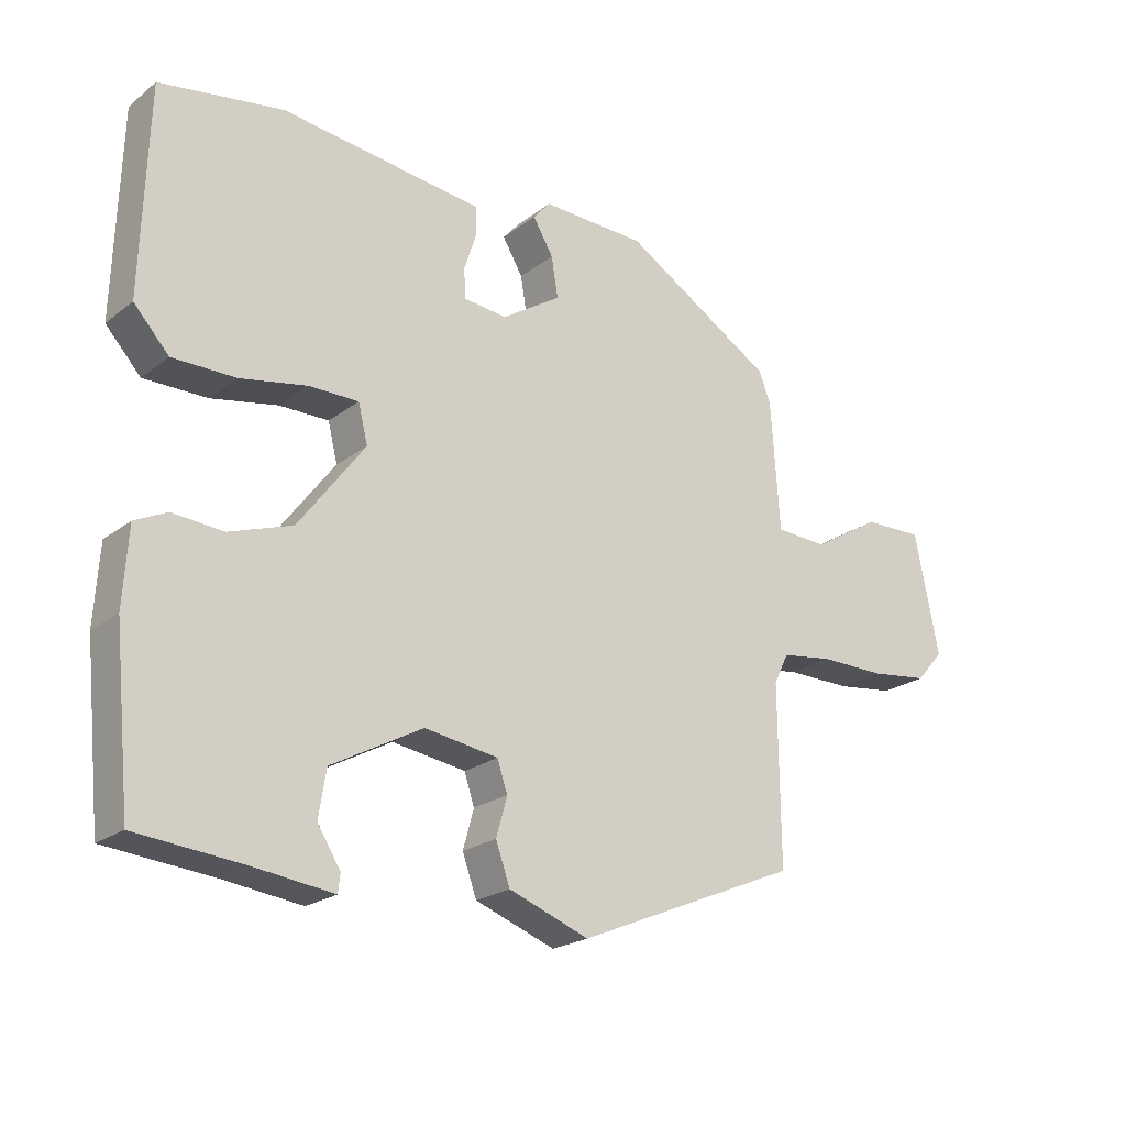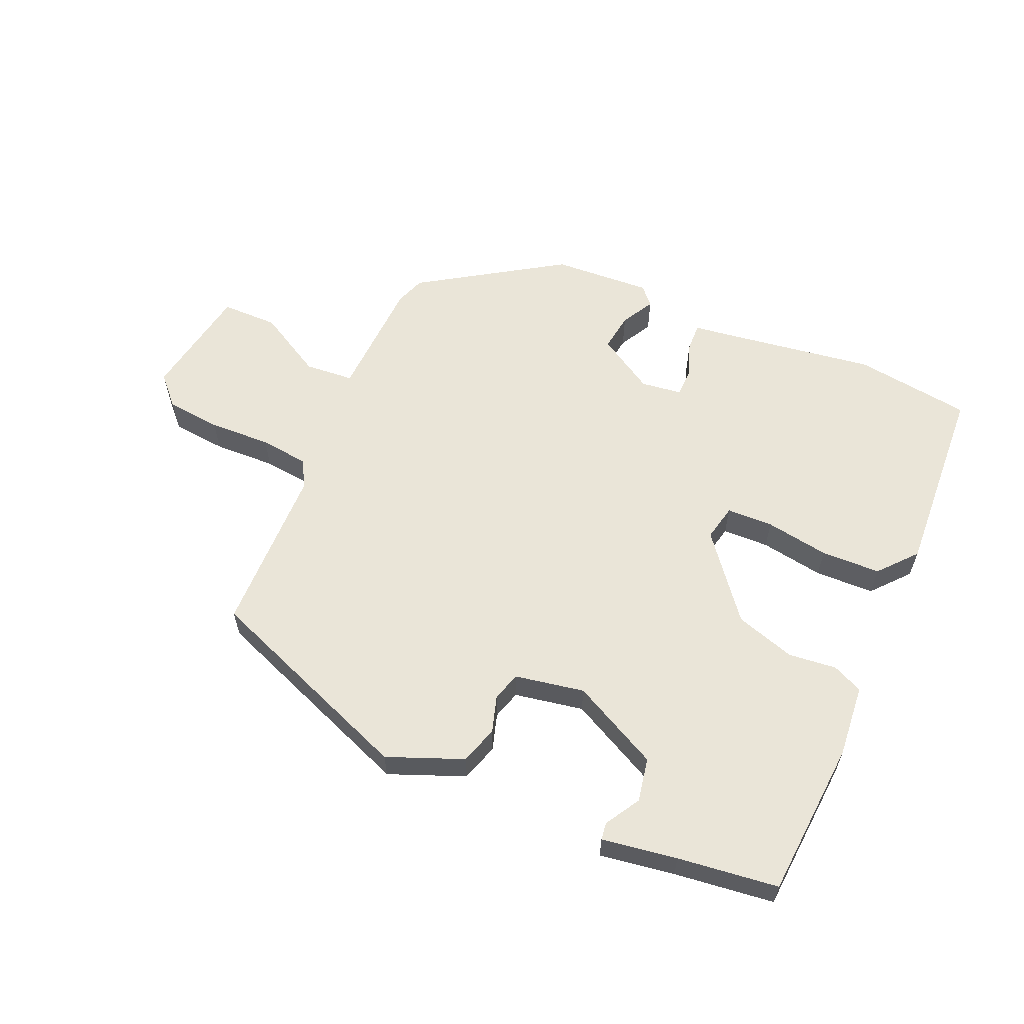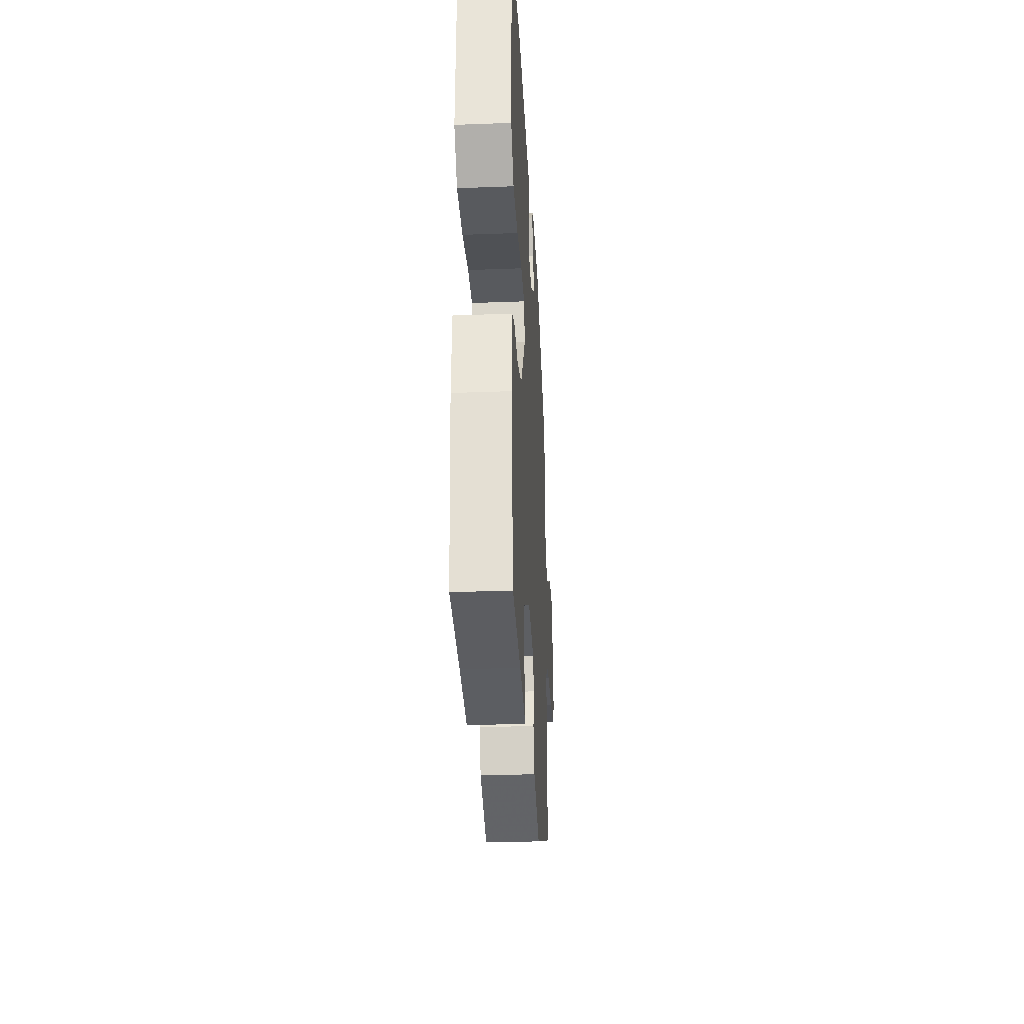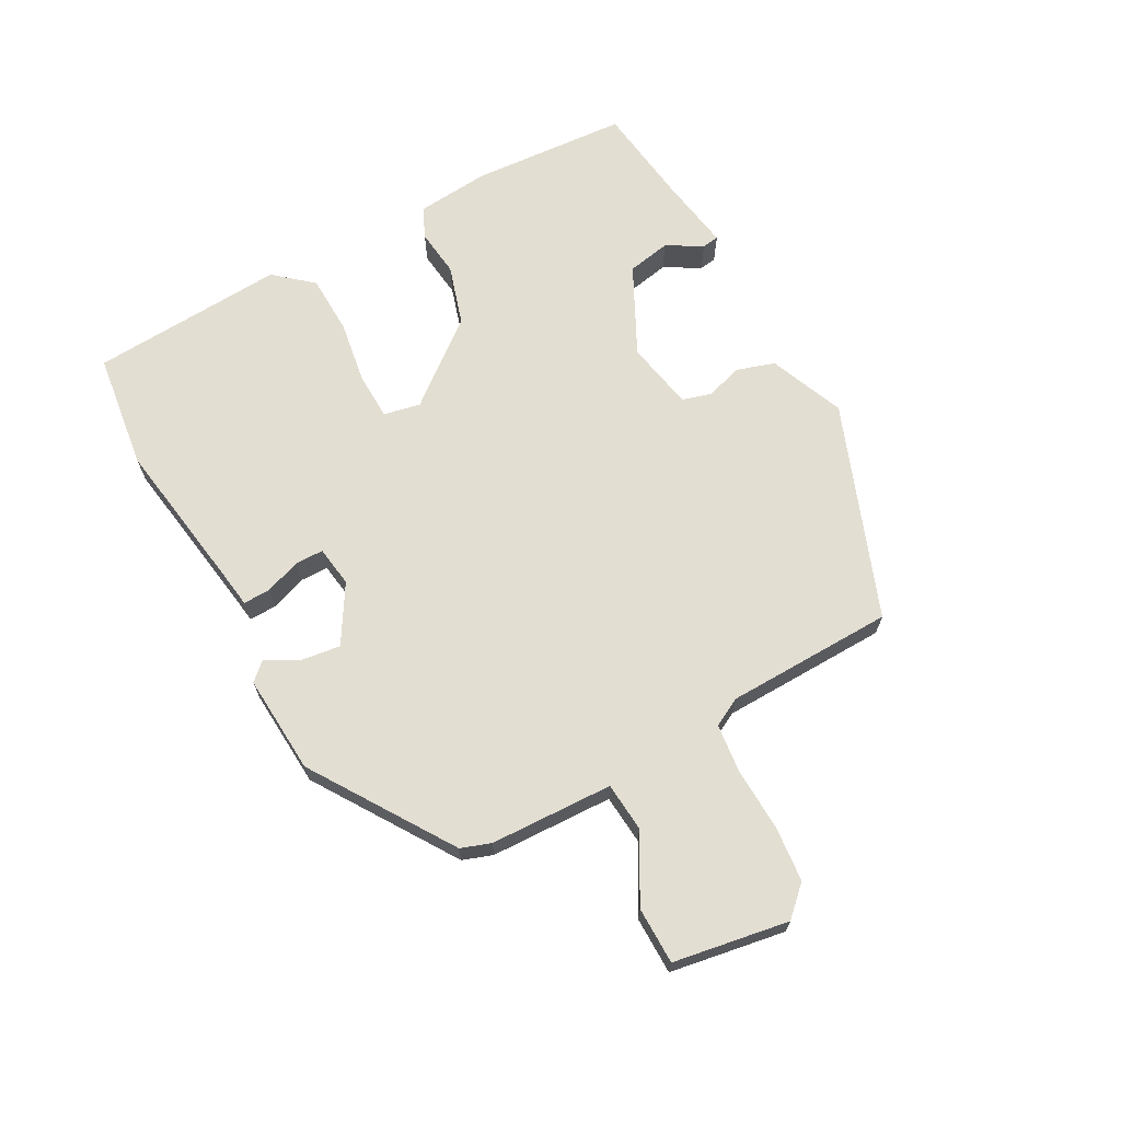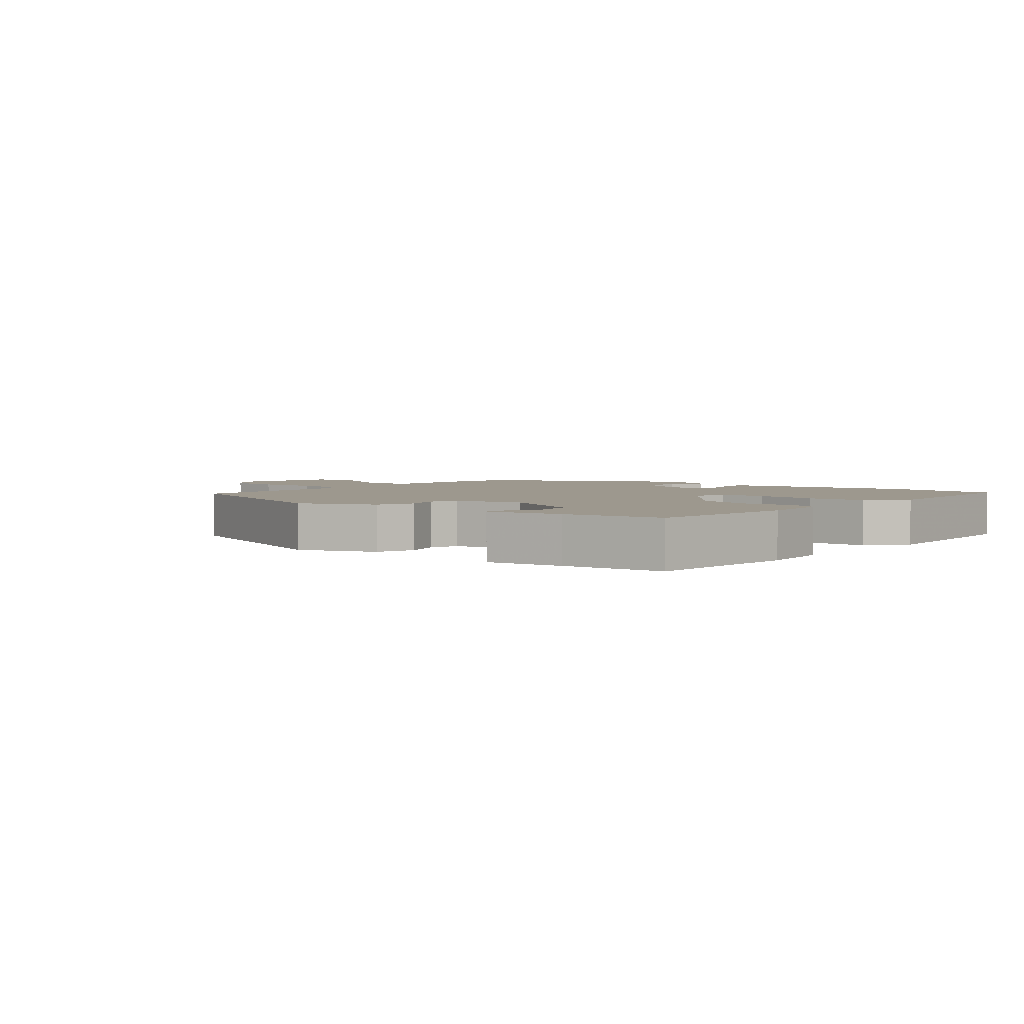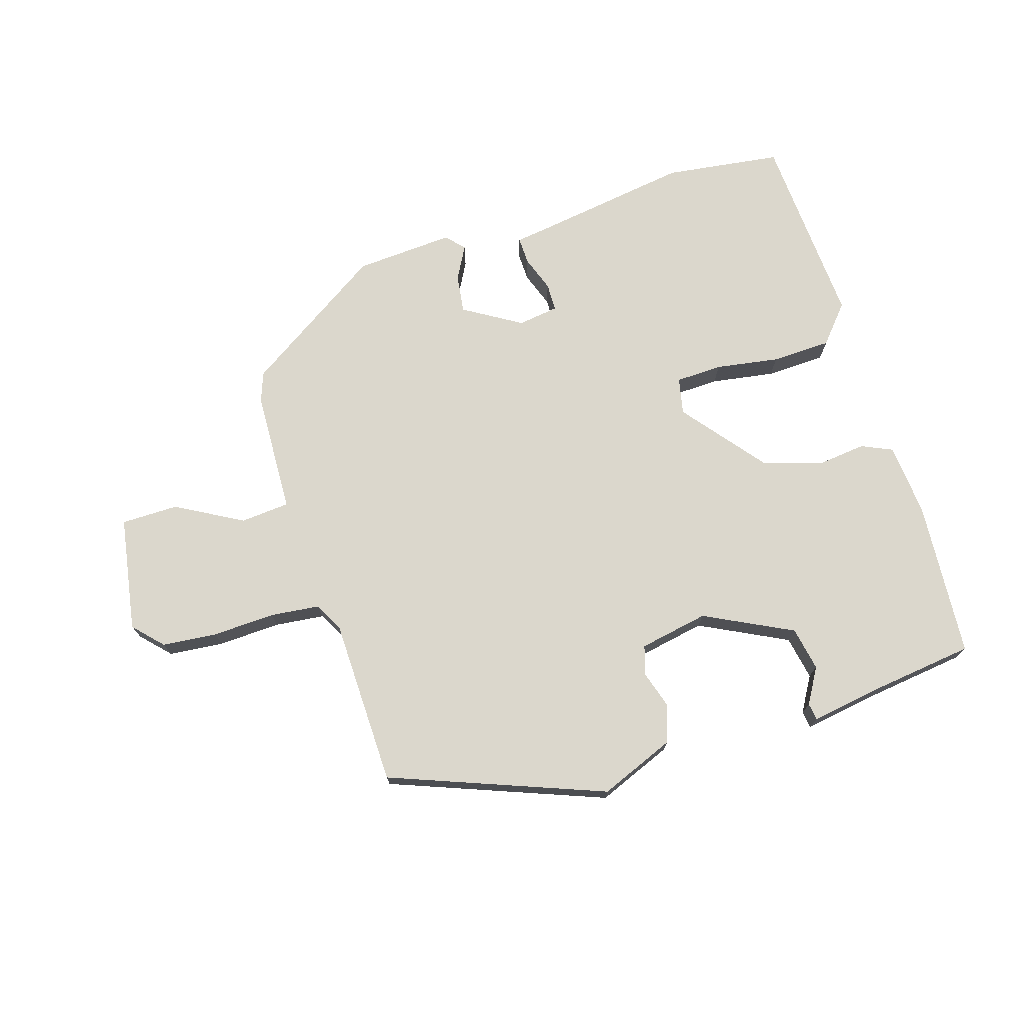
<metadata>
{"format":"obj","ext":"obj","renderer":"f3d","projection":"perspective","resolution":1024,"background":"white","views":[{"elev":-21.8,"azim":-37.4,"up":"+Z"},{"elev":59.6,"azim":-158.0,"up":"+Y"},{"elev":-30.9,"azim":-86.9,"up":"+Z"},{"elev":67.6,"azim":59.5,"up":"+Y"},{"elev":3.2,"azim":-141.9,"up":"+Y"},{"elev":73.3,"azim":161.0,"up":"+Y"}]}
</metadata>
<code>
v -0.51 0.07 0.498
v -0.328 0.07 0.528
v -0.084 0.07 0.499
v -0.028 0.07 0.493
v -0.028 0.07 0.45
v -0.046 0.07 0.394
v -0.044 0.07 0.35
v 0.02 0.07 0.343
v 0.108 0.07 0.4
v 0.098 0.07 0.46
v 0.068 0.07 0.511
v 0.093 0.07 0.54
v 0.248 0.07 0.535
v 0.472 0.07 0.399
v 0.49 0.07 0.353
v 0.503 0.07 0.161
v 0.58 0.07 0.157
v 0.682 0.07 0.218
v 0.771 0.07 0.22
v 0.807 0.07 0.041
v 0.766 0.07 -0.005
v 0.68 0.07 -0.016
v 0.582 0.07 -0.015
v 0.505 0.07 -0.026
v 0.483 0.07 -0.071
v 0.485 0.07 -0.334
v 0.155 0.07 -0.472
v 0.036 0.07 -0.428
v 0.015 0.07 -0.369
v 0.031 0.07 -0.311
v 0.016 0.07 -0.266
v -0.093 0.07 -0.249
v -0.228 0.07 -0.322
v -0.239 0.07 -0.391
v -0.205 0.07 -0.445
v -0.208 0.07 -0.472
v -0.326 0.07 -0.457
v -0.483 0.07 -0.442
v -0.508 0.07 -0.196
v -0.501 0.07 -0.082
v -0.454 0.07 -0.059
v -0.379 0.07 -0.065
v -0.286 0.07 -0.033
v -0.188 0.07 0.098
v -0.202 0.07 0.155
v -0.275 0.07 0.155
v -0.374 0.07 0.136
v -0.467 0.07 0.136
v -0.519 0.07 0.193
v -0.51 0 0.498
v -0.328 0 0.528
v -0.084 0 0.499
v -0.028 0 0.493
v -0.028 0 0.45
v -0.046 0 0.394
v -0.044 0 0.35
v 0.02 0 0.343
v 0.108 0 0.4
v 0.098 0 0.46
v 0.068 0 0.511
v 0.093 0 0.54
v 0.248 0 0.535
v 0.472 0 0.399
v 0.49 0 0.353
v 0.503 0 0.161
v 0.58 0 0.157
v 0.682 0 0.218
v 0.771 0 0.22
v 0.807 0 0.041
v 0.766 0 -0.005
v 0.68 0 -0.016
v 0.582 0 -0.015
v 0.505 0 -0.026
v 0.483 0 -0.071
v 0.485 0 -0.334
v 0.155 0 -0.472
v 0.036 0 -0.428
v 0.015 0 -0.369
v 0.031 0 -0.311
v 0.016 0 -0.266
v -0.093 0 -0.249
v -0.228 0 -0.322
v -0.239 0 -0.391
v -0.205 0 -0.445
v -0.208 0 -0.472
v -0.326 0 -0.457
v -0.483 0 -0.442
v -0.508 0 -0.196
v -0.501 0 -0.082
v -0.454 0 -0.059
v -0.379 0 -0.065
v -0.286 0 -0.033
v -0.188 0 0.098
v -0.202 0 0.155
v -0.275 0 0.155
v -0.374 0 0.136
v -0.467 0 0.136
v -0.519 0 0.193
f 1 2 3
f 49 1 3
f 48 49 3
f 47 48 3
f 46 47 3
f 4 5 6
f 3 4 6
f 46 3 6
f 45 46 6
f 44 45 6 7
f 40 41 42
f 39 40 42
f 38 39 42
f 37 38 42
f 37 42 43
f 34 35 36 37
f 37 43 44
f 34 37 44
f 33 34 44
f 28 29 30
f 27 28 30
f 26 27 30
f 25 26 30
f 24 25 30 31
f 21 22 23
f 20 21 23
f 19 20 23
f 18 19 23
f 17 18 23
f 16 17 23 24
f 15 16 24
f 14 15 24
f 13 14 24
f 12 13 24
f 11 12 24
f 10 11 24
f 9 10 24
f 24 31 32
f 9 24 32
f 8 9 32
f 32 33 44
f 8 32 44
f 7 8 44
f 52 51 50
f 52 50 98
f 52 98 97
f 52 97 96
f 52 96 95
f 55 54 53
f 55 53 52
f 55 52 95
f 55 95 94
f 56 55 94 93
f 91 90 89
f 91 89 88
f 91 88 87
f 91 87 86
f 92 91 86
f 86 85 84 83
f 93 92 86
f 93 86 83
f 93 83 82
f 79 78 77
f 79 77 76
f 79 76 75
f 79 75 74
f 80 79 74 73
f 72 71 70
f 72 70 69
f 72 69 68
f 72 68 67
f 72 67 66
f 73 72 66 65
f 73 65 64
f 73 64 63
f 73 63 62
f 73 62 61
f 73 61 60
f 73 60 59
f 73 59 58
f 81 80 73
f 81 73 58
f 81 58 57
f 93 82 81
f 93 81 57
f 93 57 56
f 1 50 51 2
f 2 51 52 3
f 3 52 53 4
f 4 53 54 5
f 5 54 55 6
f 6 55 56 7
f 7 56 57 8
f 8 57 58 9
f 9 58 59 10
f 10 59 60 11
f 11 60 61 12
f 12 61 62 13
f 13 62 63 14
f 14 63 64 15
f 15 64 65 16
f 16 65 66 17
f 17 66 67 18
f 18 67 68 19
f 19 68 69 20
f 20 69 70 21
f 21 70 71 22
f 22 71 72 23
f 23 72 73 24
f 24 73 74 25
f 25 74 75 26
f 26 75 76 27
f 27 76 77 28
f 28 77 78 29
f 29 78 79 30
f 30 79 80 31
f 31 80 81 32
f 32 81 82 33
f 33 82 83 34
f 34 83 84 35
f 35 84 85 36
f 36 85 86 37
f 37 86 87 38
f 38 87 88 39
f 39 88 89 40
f 40 89 90 41
f 41 90 91 42
f 42 91 92 43
f 43 92 93 44
f 44 93 94 45
f 45 94 95 46
f 46 95 96 47
f 47 96 97 48
f 48 97 98 49
f 49 98 50 1

</code>
